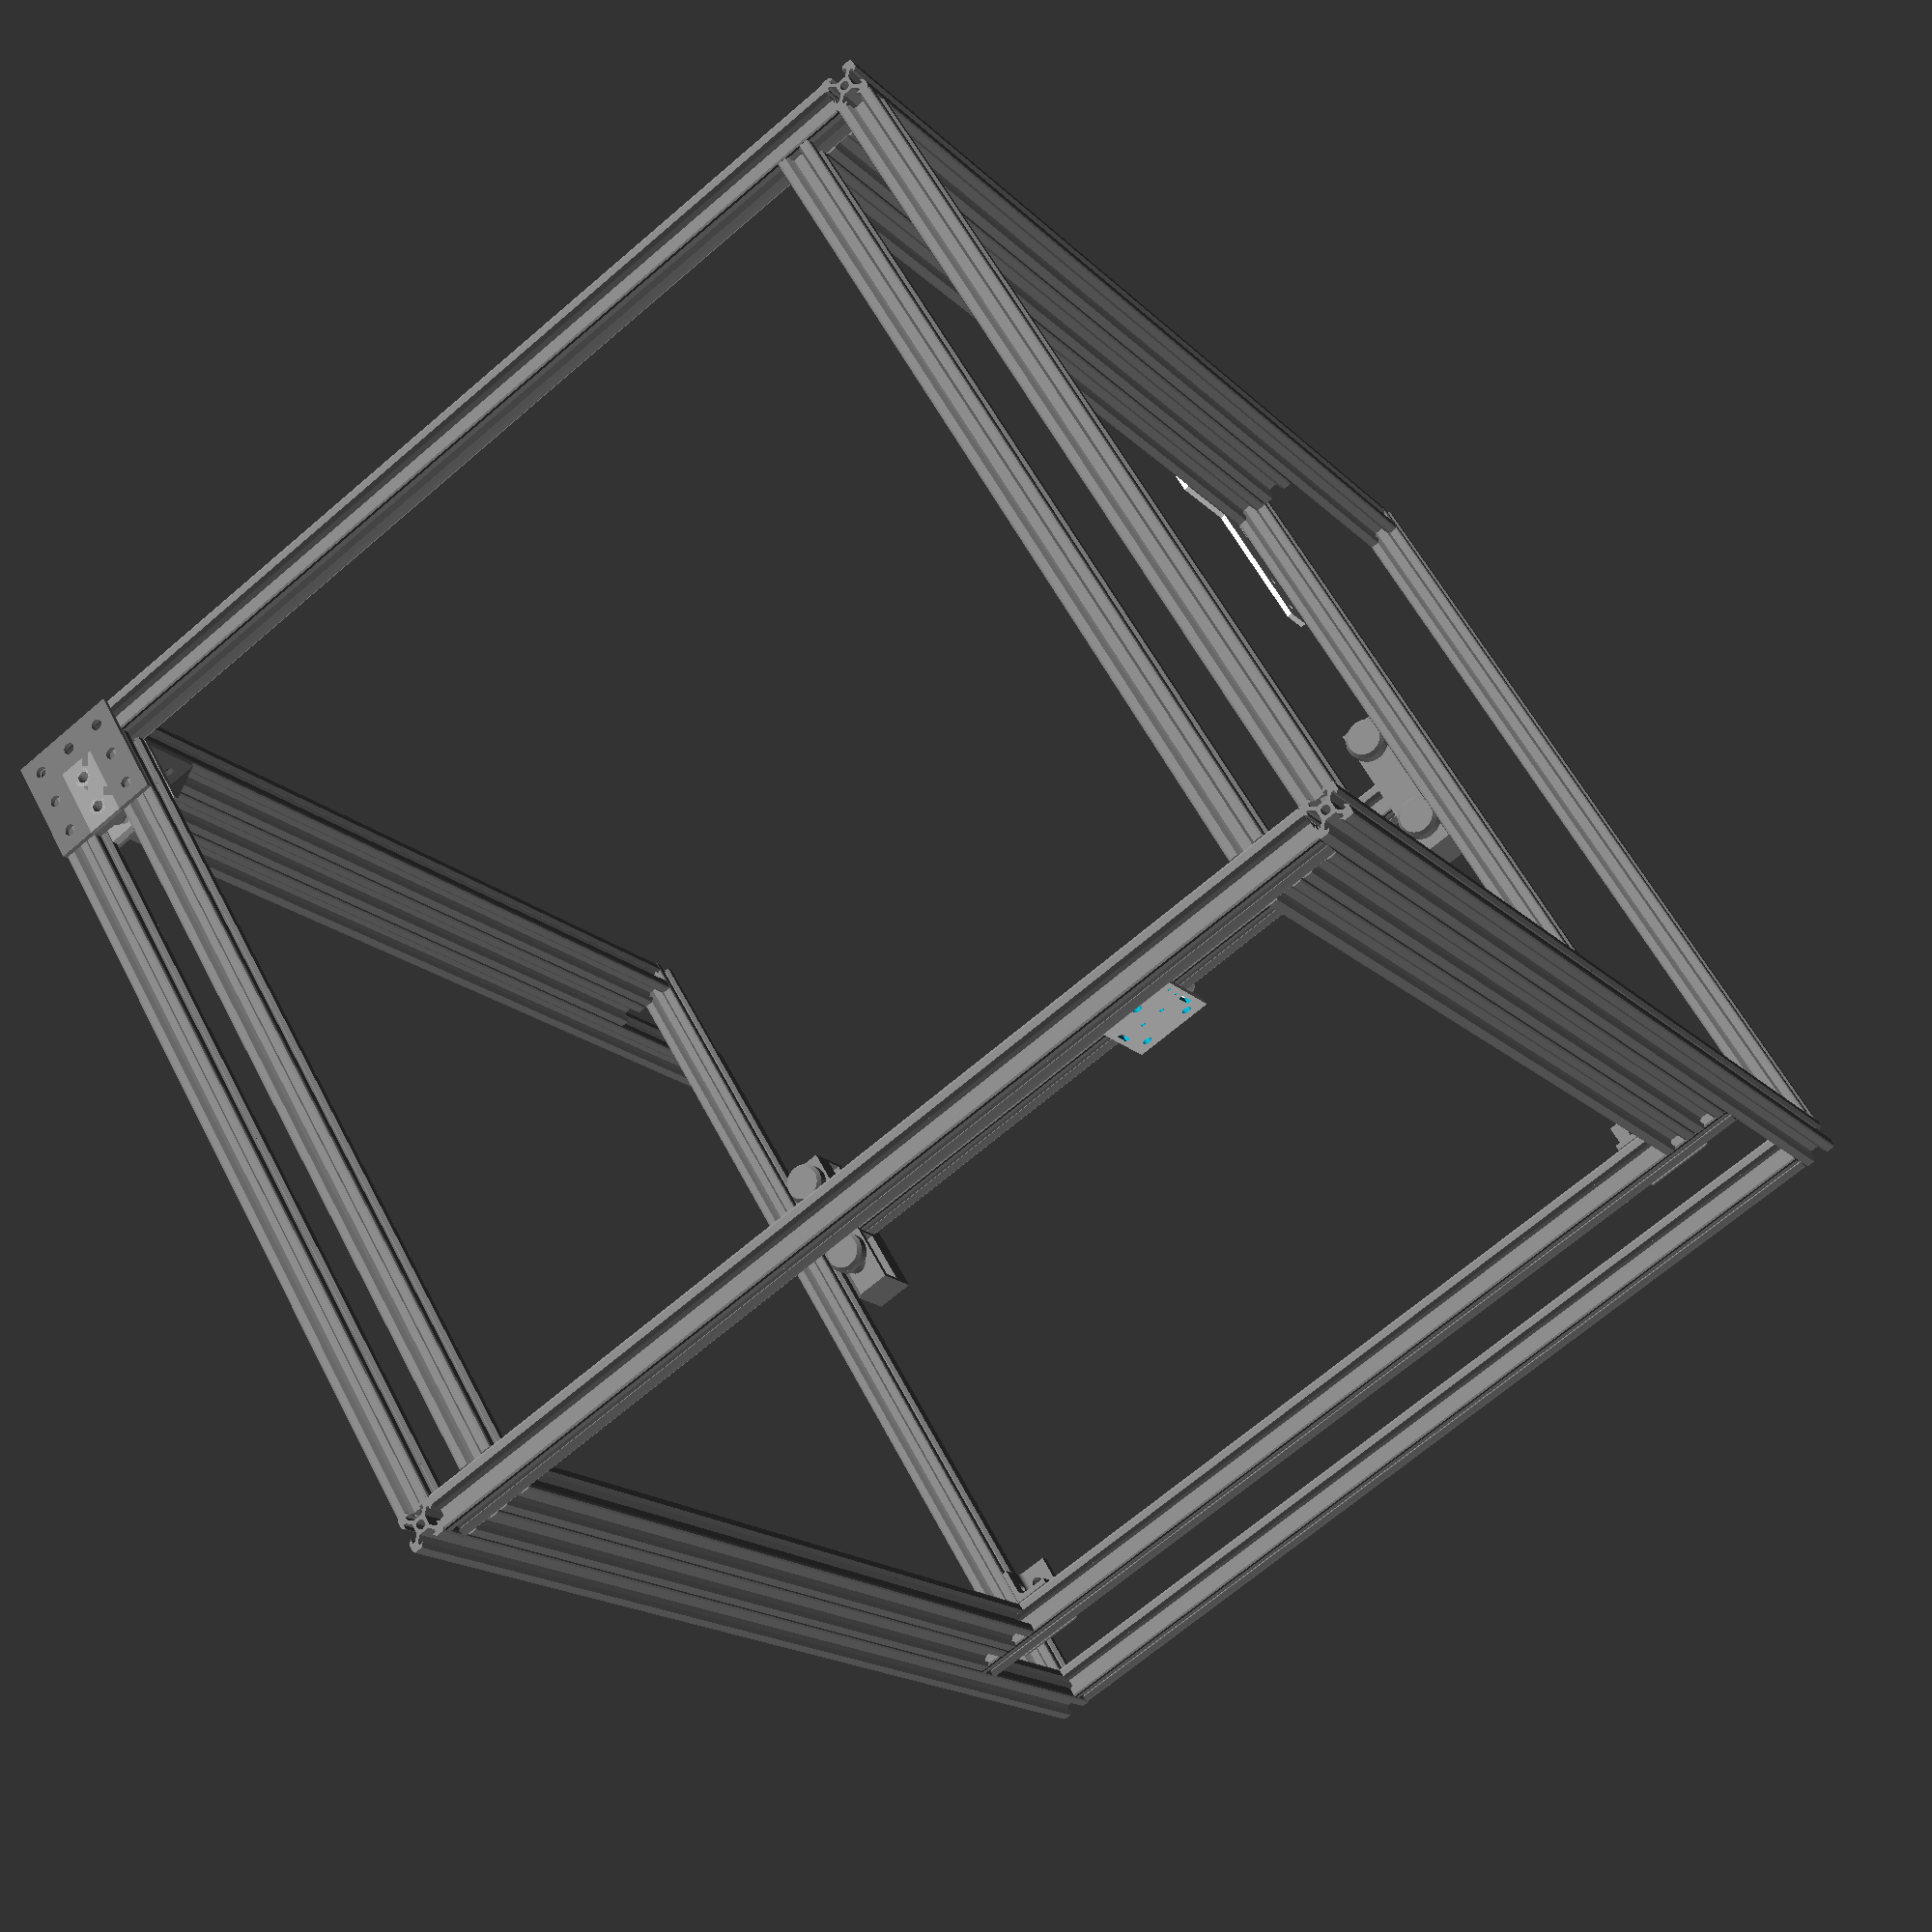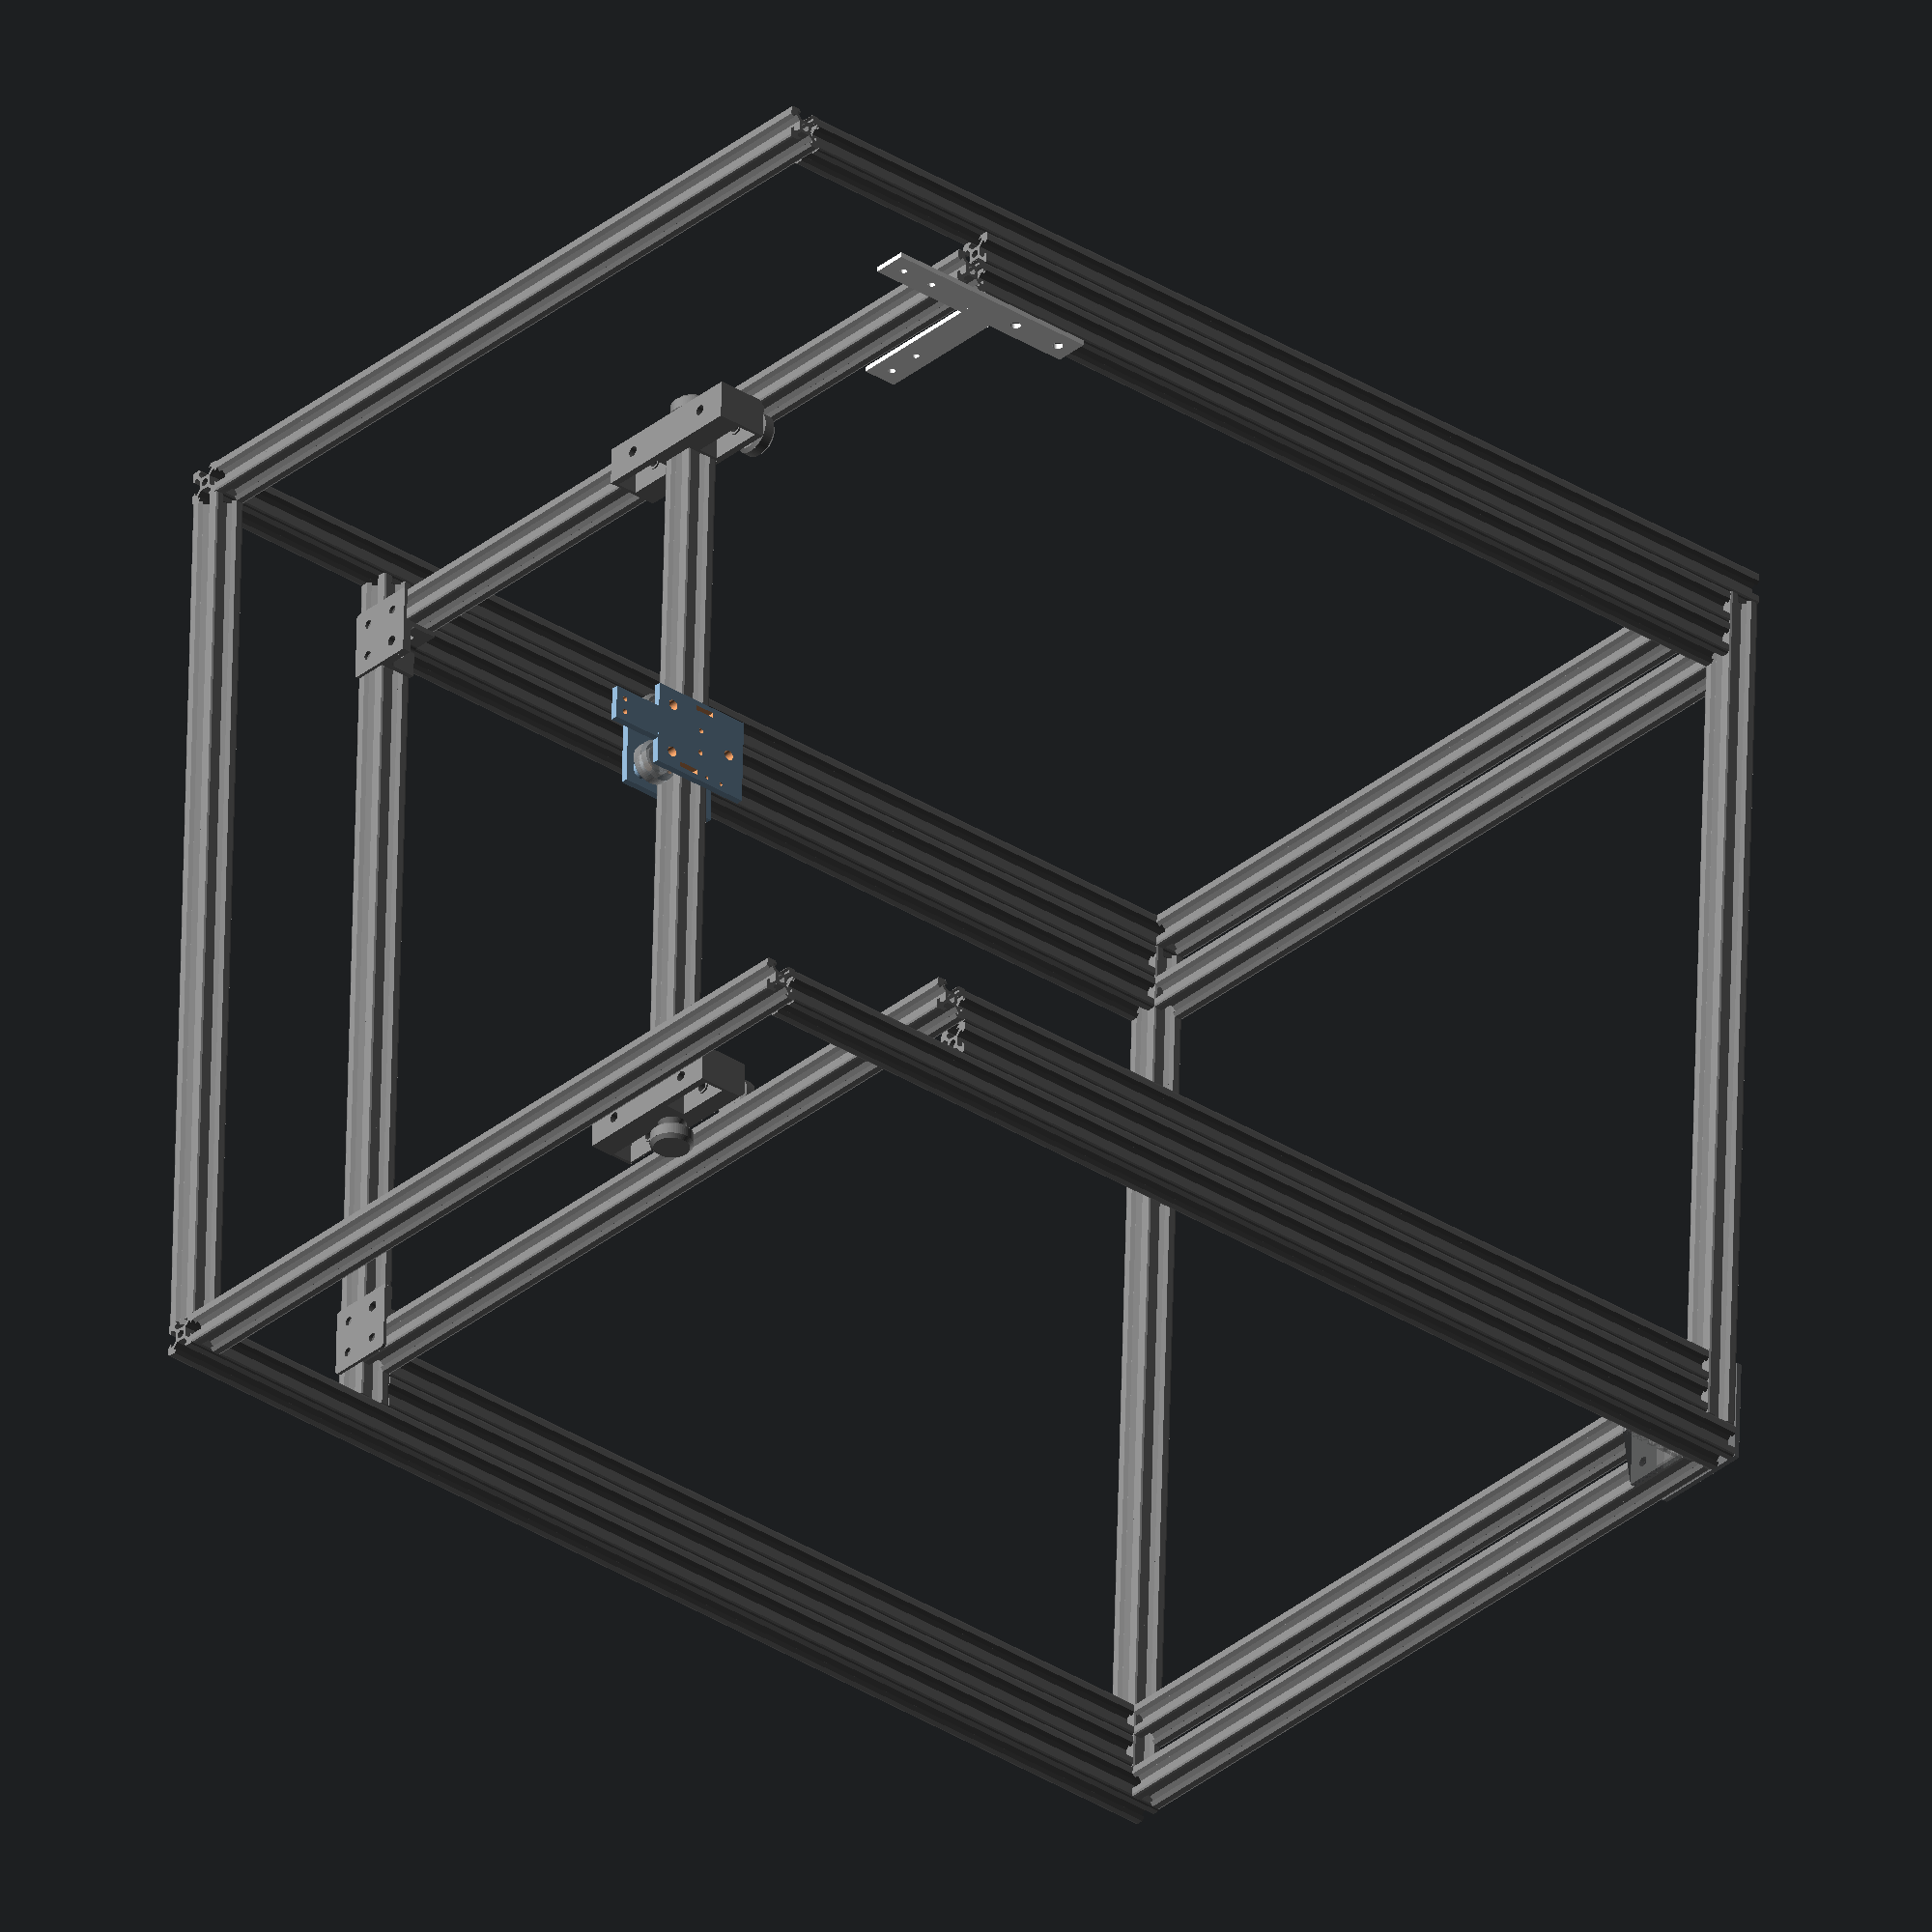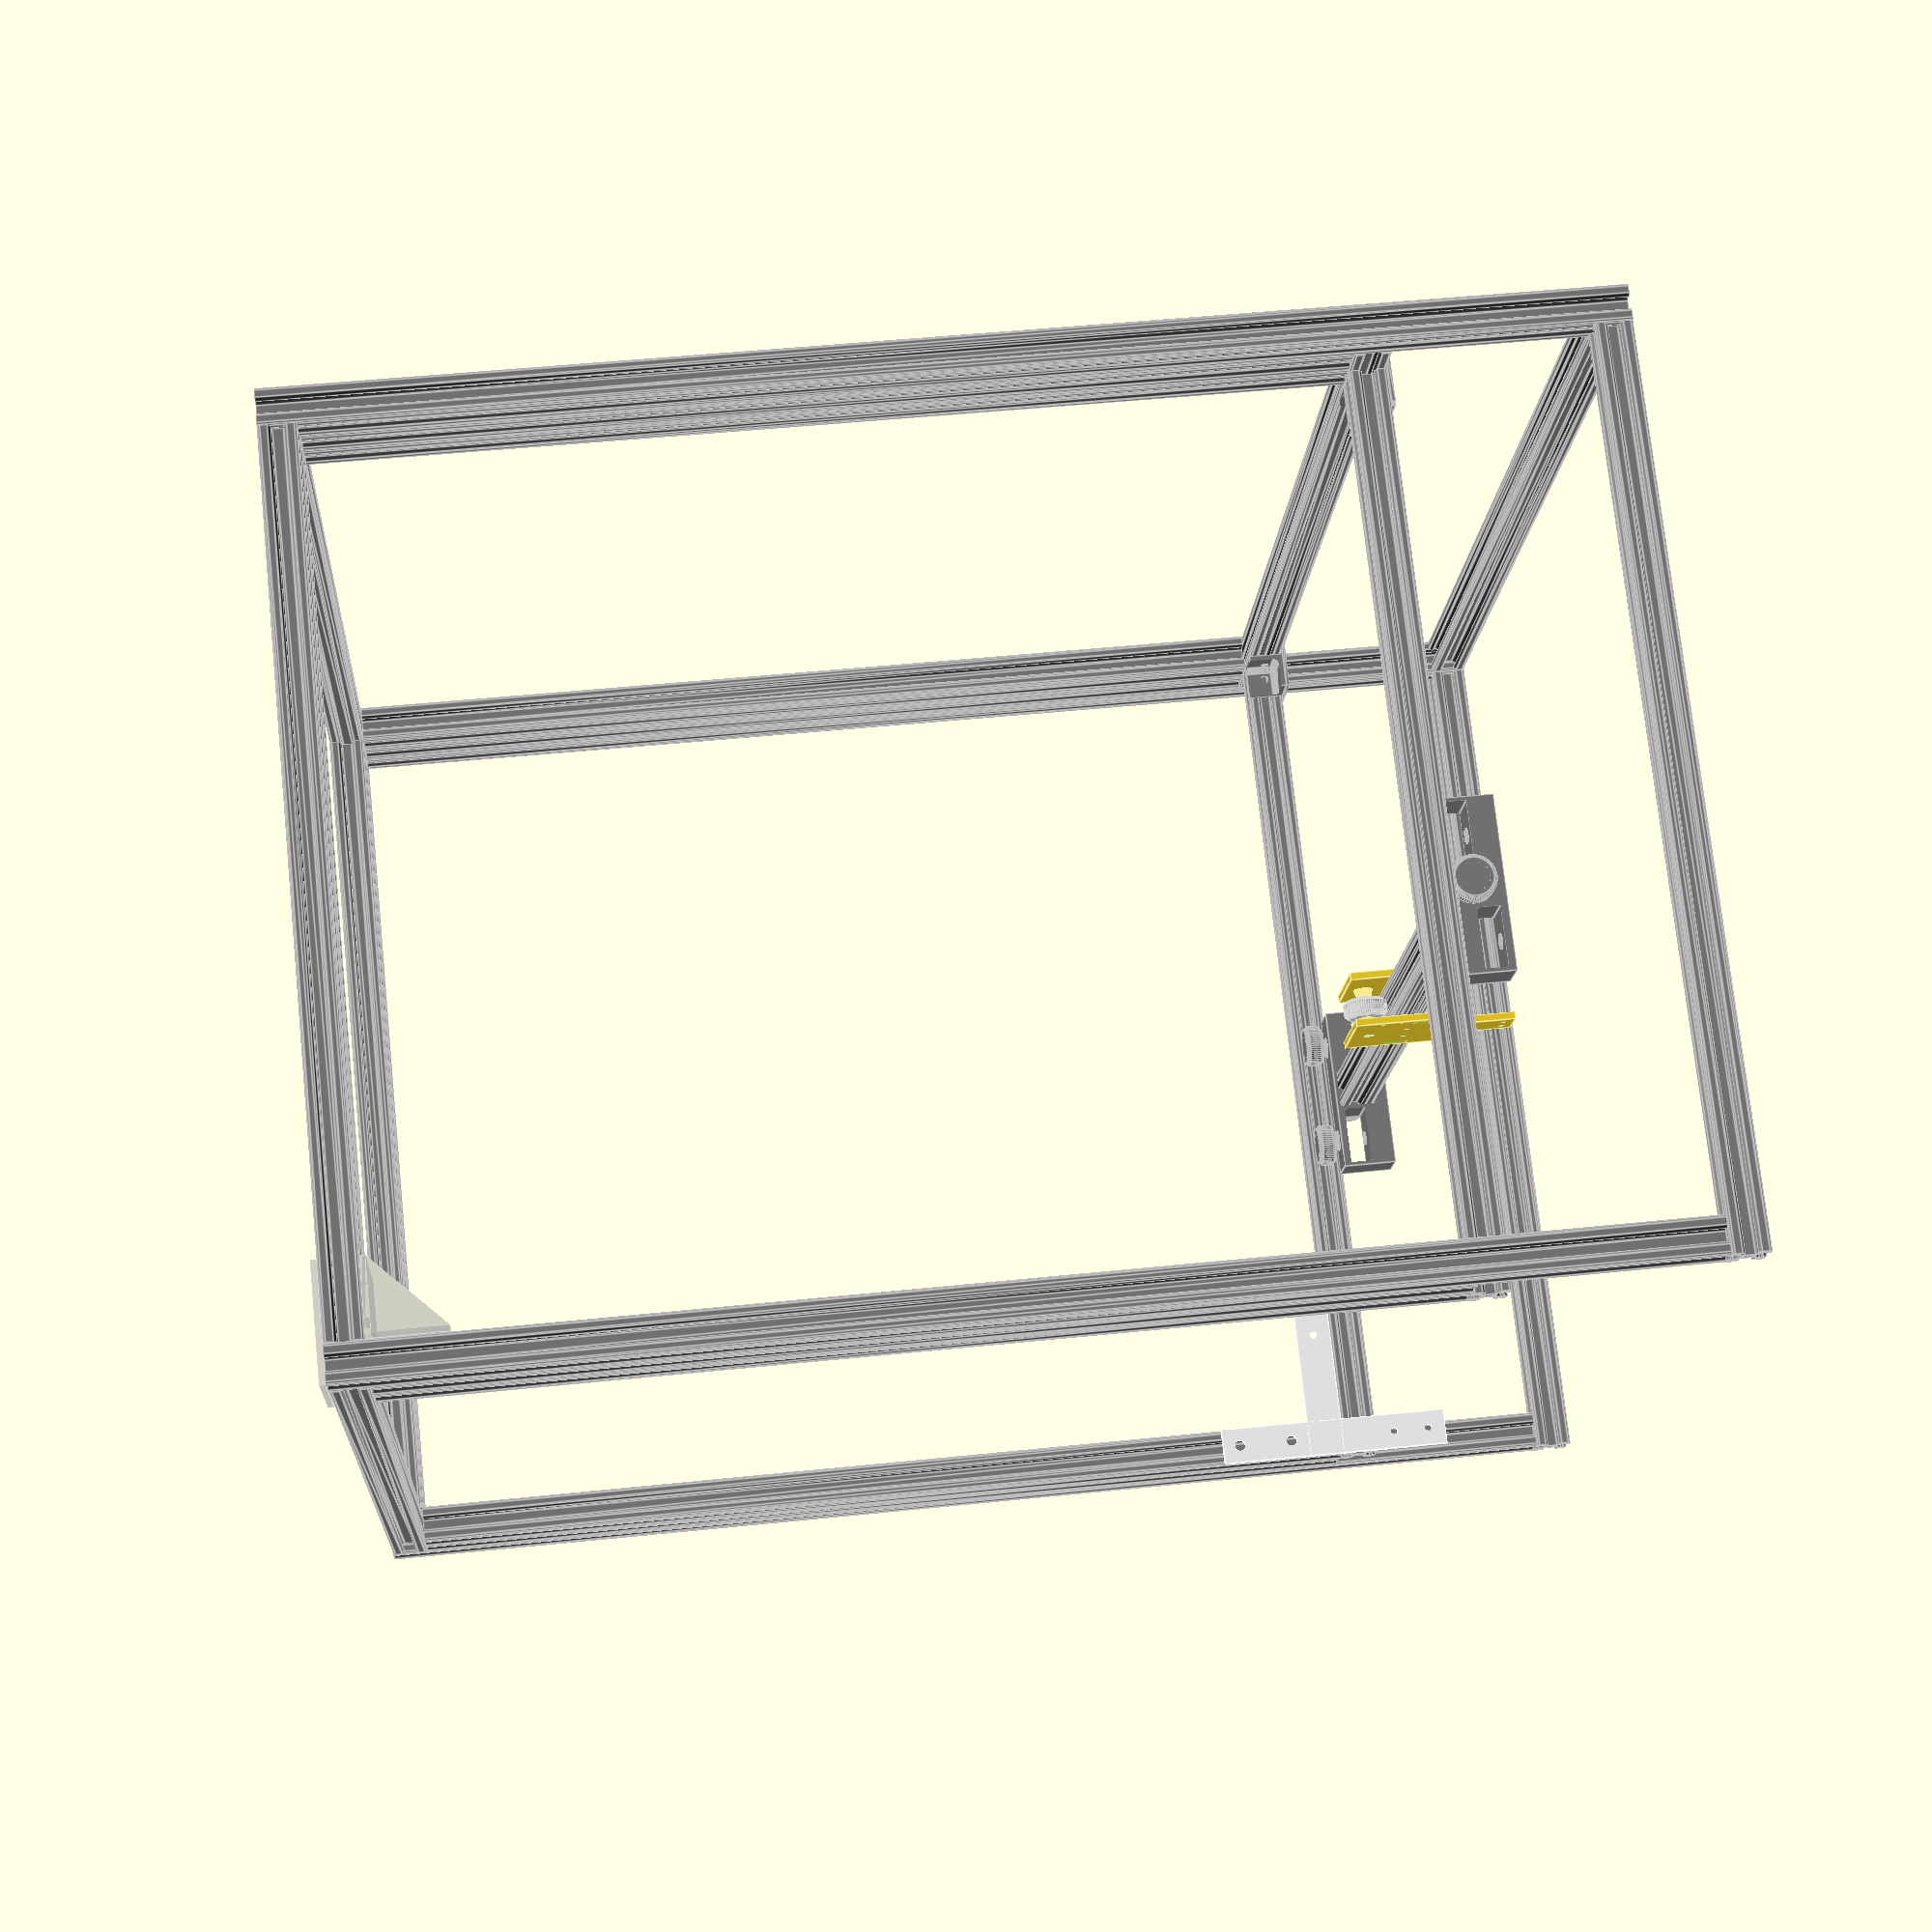
<openscad>
$fn = 60;
//Constants
pulleyHeight = 10;
ph = pulleyHeight;

pulleyWidth = 32;
pw = pulleyWidth;

pulleyOverlap = 2;
po = pulleyOverlap;

frameWidth = 570;
fw = frameWidth;
mainHeight = 570;
mh = mainHeight;
extraHeight= 120;
eh = extraHeight;
frameHeight = mh + eh;
fh = frameHeight;
sideWidth=40;
sw = sideWidth;
vSlotSize = 20;
v = vSlotSize;
v2 = 2*v;


%frame("grey");
%translate ([0,0,-3]) bottom_brace();

%translate ([0,20,20]) corner_brace();
translate ([570/2,200,570]) {
    %yAxis ("grey");
    xBracket (1,"grey");
    translate ([30,20,0]) rotate ([0,0,180]) xBracket (2, "grey");
}

%translate ([40,500,570]) rotate ([0,0,-90]) cornerPulley ("grey");
%translate ([570-40,500,570]) rotate ([0,0,180]) cornerPulley ("grey");
translate ([510,0,480]) rotate ([0,-90,0]) YZEndstops ("white");

module YZEndstops (color) {
    color (color) {
        difference () {
            union () {
                cube([130,20,3]);
                translate ([50,0,0]) cube ([20,100,3]);
            }
            //to attatch to frame
            translate ([10,10,-1]) cylinder (r=3,h=5);
            translate ([40,10,-1]) cylinder (r=3,h=5);
            //z endstop
            translate ([60,70,-1]) cylinder (r=2,h=5);
            translate ([60,90,-1]) cylinder (r=2,h=5);
            //y endstop
            translate ([100,10,-1]) cylinder (r=2,h=5);
            translate ([120,10,-1]) cylinder (r=2,h=5);
        }
    }
}

module xBracket (type, color) {
    xWidth = 30;
    xw=xWidth;
    if (type==1) {
        %translate ([0,5,20+10])rotate ([-90,0,0]) vWheel();
        %translate ([xw,5,20+10])rotate ([-90,0,0]) vWheel();
        %translate ([xw/2,5,0-10])rotate ([-90,0,0]) vWheel();
    }
    translate  ([0,-3,20+10]) rotate ([-90,0,0]) wCone(8,6);
    translate  ([xw,-3,20+10]) rotate ([-90,0,0]) wCone(8,6);
    translate  ([xw/2,-3,0-10]) rotate ([-90,0,0]) wCone(8,6);
    if (type==1) difference () {
        translate ([xw/2-10,-5,39.9]) cube([20,4,30]);
        translate ([xw/2-4,-6,40+30-6]) rotate ([-90,0,0]) cylinder(r=1.5, h=6);
        translate ([xw/2+4,-6,40+30-6]) rotate ([-90,0,0]) cylinder(r=1.5, h=6);
    }
    difference () {
        union () {
            translate ([-10,-5,-20]) cube([xw+20,4,60]);
            //translate ([xw/2-13.5,-7,-3]) cube ([27,5,27]);
        }
        translate ([xw+10-6,-6,2]) cube ([3,6,1+ph+1]);
        translate ([-10+3,-6,2+1+ph+1-po]) cube ([3,6,1+ph+1]);
        translate  ([0,-6,20+10]) rotate ([-90,0,0]) cylinder (r=3,h=10);
        translate  ([xw,-6,20+10]) rotate ([-90,0,0]) cylinder (r=3,h=10);
        translate  ([xw/2,-6,0-10]) rotate ([-90,0,0]) cylinder (r=3,h=10);
        
        translate  ([-6,-6,5]) rotate ([-90,0,0]) cylinder (r=1,h=10);
        translate  ([-6,-6,-5]) rotate ([-90,0,0]) cylinder (r=1,h=10);
        
        translate  ([xw/2-7,-8,10]) rotate ([-90,0,0]) cylinder (r=1.5,h=10);
        translate  ([xw/2+7,-8,10]) rotate ([-90,0,0]) cylinder (r=1.5,h=10);
    }
    
}

module cornerPulley(color) {

    color (color) difference () {
        union () {
            hull () {
                translate ([2,2,0]) cylinder (r=2,h=2);
                translate ([38,2,0]) cylinder (r=2,h=2);
                translate ([2,38,0]) cylinder (r=2,h=2);
                translate ([38,38,0]) cube (2);
                //translate ([50,15,0]) cylinder (r=10,h=2);
                //translate ([15,50,0]) cylinder (r=10,h=2);
            }
            //translate ([30,30,2-0.01]) cylinder (r=4,h=1);
            //translate ([30,30,2+1+ph+ph+0.01]) cylinder (r=4,h=1);
            translate ([20,20,-20]) cube (20);
        }
        translate ([30,30,-50]) cylinder (r=3,h=100);
        translate ([30,10,-1]) cylinder(r=2.5,h=4);
        translate ([10,10,-1]) cylinder(r=2.5,h=4);
        translate ([10,30,-1]) cylinder(r=2.5,h=4);
        translate ([26,26,-26]) cylinder (r=3,h=20);
        translate ([26,26,-6]) rotate ([-90,0,0]) cylinder (r=3,h=20);
        translate ([26,26,-6]) rotate ([0,90,0]) cylinder (r=3,h=20);
        translate ([23,26,-26]) cube (20);
        translate ([26,23,-26]) cube (20);
        translate ([26,26,-23]) cube (20);
        translate ([26,26,-6]) sphere (3);
        translate ([30,19,-10]) rotate ([-90,0,0]) cylinder (r = 2.5, h= 5);
        translate ([19,30,-10]) rotate ([0,90,0]) cylinder (r = 2.5, h= 5);

    }
}
module yAxis (color) {
 vslot(-446/2,0,0,0,446, color);
 color (color) translate ([446/2-20,0,2]) yBracket();
 color (color) translate ([-446/2+20,20,2]) rotate ([0,0,180]) yBracket();
 color (color) translate ([446/2+7,10,10]) rotate ([0,90,0]) vWheel();
 color (color) translate ([-446/2-7,10,10]) rotate ([0,-90,0]) vWheel();
 color (color) translate ([446/2-8,-20,-15]) rotate ([0,0,0]) vWheel();
 color (color) translate ([446/2-8,40,-15]) rotate ([0,0,0]) vWheel();
 color (color) translate ([-446/2+8,-20,-15]) rotate ([0,0,0]) vWheel();
 color (color) translate ([-446/2+7,30,-10]) rotate ([0,0,0]) vWheel();
}
module yBracket () {
    difference () {
        union () {
            
            difference (){
                translate ([0,-2-pw-2,-4]) cube ([22,2+pw+2+20+2+pw+2,4+1+ph+1-po+1+ph+1+4]);
                translate ([-0.1,-0.1,-2.1]) cube (20.2);
                translate ([-2,1.6,1.6-2]) cube ([22,16.8,16.8]);
                //translate ([10,10,-2]) cylinder(r=2,h=28, $fn=30);
                //translate ([10,-4,10]) rotate([-90,0,0]) cylinder(r=2,h=28, $fn=30);
                translate ([10,10,10-2]) rotate([0,90,0]) cylinder(r=3,h=100, $fn=30);
                translate ([-5,-pw-2,0]) cube([28,pw,1+ph+1]);
                  //  translate ([-2,-7,0]) cube([8,5,10]);
                translate ([-5,22,1+ph+1-po]) cube([28,pw,1+ph+1]);
                  //  translate ([-2,22,10]) cube([8,5,10]);
                
            translate ([22-5,-50,-4-2]) rotate ([0,45,0]) cube([5,200,10]);
            }   
            translate ([12,-2-(pw/2),0-0.01]) cylinder (r=4,h=1);
            translate ([12,-2-(pw/2),1+ph+0.01]) cylinder (r=4,h=1);
            translate ([12,20+2+(pw/2),1+ph+1-po-0.01]) cylinder (r=4,h=1);
            translate ([12,20+2+(pw/2),1+ph+1-po+1+ph+0.01]) cylinder (r=4,h=1);
            translate ([22-0.01,10,8]) rotate ([0,90,0]) wCone();
            translate ([12,-2-(pw/2),-2+0.01]) rotate ([180,0,0]) wCone();
            translate ([12,20+2+(pw/2),-2+0.01]) rotate ([180,0,0]) wCone();

        }
        translate ([12,-2-(pw/2),-50]) cylinder (r=3,h=100);
        translate ([12,20+2+(pw/2),-50]) cylinder (r=3,h=100);    
    }
}
module wCone(ch=5, br=8) {
    difference () {
        cylinder(r1=br,r2=3.5,h=ch);
        translate ([0,0,-1]) cylinder (r=3,h=ch+2, $fn=30);
    }
}
module vWheel() {
    cylinder (r=8, h=10);
    cylinder (r1=10,r2=12,h=2);
    translate ([0,0,8]) cylinder (r1=12,r2=10,h=2);
    translate ([0,0,2]) cylinder (r=12,h=6);
}
module corner_brace(){
    union () {
        difference () {
            union () {
                cube ([60,40,3]);
                translate ([20,0,-5]) cube ([20,40,6]);
            }
            for (i =[0:2]) {
                for (j = [0:1]) {
                    translate ([20*i+10,20*j+10,-6]) cylinder (r = 3,h=10);
                }   
            }
        }
        difference () {
            cube ([60,3,40]);
            for (i =[0:2]) {
                for (j = [0:1]) {
                    translate ([20*i+10,-1,20*j+10]) rotate ([-90,0,0]) cylinder (r = 3,h=5);
                }   
            }
        }
        for (i=[0:3]) {
            translate ([i*(57/3),0,0]) {
                difference () {
                    cube ([3,40,40]);
                    translate ([-1,3,40]) rotate ([-45,0,0]) cube ([5,80,80]);
                }
            }
        }
        
    }
}








module bottom_brace() {
    union () {
        difference () {
            cube ([60,60,3]);
            for (i =[0:2]) {
                for (j = [0:2]) {
                    translate ([20*i+10,20*j+10,-1]) cylinder (r = 3,h=5);
                }   
            }
        }
        translate ([20,20,0]) {
            difference () {
                union () {
                    cube ([20,40,8]);
                    translate ([10,10,0]) cylinder(r=5,h=18);
                    translate ([10,10,7]) cylinder(r1=7,r2 = 4,h=3);
                    
                    translate ([10,30,0])cylinder(r=5,h=18);
                    translate ([10,30,7])cylinder(r1=7,r2 = 4,h=3);
                }
                translate ([10,10,-1])cylinder(r=3,h=20);
                translate ([10,30,-1])cylinder(r=3,h=20);
            }
        }
    }
}









module frame(color) {


    
    
    vslot (v,0,v,2,mh-40, color);//orig
        vslot (2*v,0,v,2,mh-40, color);//orig
    vslot (510,0,v,2,mh-40, color);//orig
        vslot (530,0,v,2,mh-40, color);//orig
    vslot (v,480,v,2,mh-40, color);//orig
        vslot (40,480,20,2,mh-40, color);//orig
    vslot (510,480,v,2,mh-40, color);//orig
        vslot (530,480,v,2,mh-40, color);//orig
    //vslot (sideWidth,0,20,2,530);
    //vslot (550-sideWidth,0,20,2,530);
    //vslot (0,0,530+20+20,2,exHeight);
    //vslot (550,0,530+20+20,2,exHeight);
    //vslot (0,440,530+20+20,2,exHeight);
    //vslot (550,440,530+20+20,2,exHeight);
    vslot (0,0,00,2,fh-20, color);
    vslot (550,0,00,2,fh-20, color);
    vslot (0,480,00,2,fh, color);
    vslot (550,480,00,2,fh, color);
   
 
   
    vslot (20,0,0,0,530, color);//orig
    vslot (20,480,0,0,530, color);//orig
    //vslot (20,0,550,0,sideWidth);
    //vslot (570-sideWidth-20,0,550,0,sideWidth);
    vslot (20,480,550,0,530, color);//orig
    vslot (20,480,550+eh,0,530, color);//orig
   
 
    vslot (0,20,0,1,460, color);//orig
    vslot (550,20,0,1,460, color);//orig
    //vslot (0,20,550,1,460);
    //vslot (550,20,550,1,460);
    vslot (40,20,00,1,460, color);
    vslot (530-20,20,00,1,460, color);
    vslot (00,0,550+eh,1,480, color);
    vslot (550,0,550+eh,1,480, color);   
    
    vslot (510,0,550,1,480, color);
    vslot (40,0,550,1,480, color);

   

}

 

 






module vslot(x,y,z,d,h,V_color="gold") {

    if (d==0) translate ([x,y,z]) rotate ([0,90,0]) translate ([-10,10,0]) color(V_color) extrusion_profile_20x20_v_slot(size=20, height=h);

 

    if (d==1) translate ([x,y,z]) rotate ([-90,0,0]) translate ([10,-10,0])  color(V_color) extrusion_profile_20x20_v_slot(size=20, height=h);

 

    if (d==2) translate ([x,y,z]) rotate ([0,0,0]) translate ([10,10,0])  color(V_color) extrusion_profile_20x20_v_slot(size=20, height=h);

}

 

 

module extrusion_profile_20x20_v_slot(size=20, height=10) {

                linear_extrude(height=height) {

                                union() {

                                                extrusion_profile_20x20_v_slot_part(size);

                                                rotate([0,0,90])  extrusion_profile_20x20_v_slot_part(size);

                                                rotate([0,0,180]) extrusion_profile_20x20_v_slot_part(size);

                                                rotate([0,0,270]) extrusion_profile_20x20_v_slot_part(size);

                                }

                }

}

 

module extrusion_profile_20x20_v_slot_part(size=20) {

                d = 5;

                r = 1.5;

                s1 = 1.8;

                s2 = 2;

                s3 = 6;

                s4 = 6.2;

                s5 = 9.5;

                s6 = 10.6;

                s7 = 20;

 

                reSize = size/20; // Scalling

 

                k0 = 0;

                k1 = d*0.5*cos(45)*reSize;

                k2 = d*0.5*reSize;

                k3 = ( (s7*0.5-s3)-s1*0.5*sqrt(2) )*reSize;

                k4 = s4*0.5*reSize;

                k5 = ( s7*0.5-s3 )*reSize;

                k6 = s6*0.5*reSize;

                k7 = ( s6*0.5+s1*0.5*sqrt(2) )*reSize;

                k8 = ( s7*0.5-s2 )*reSize;

                k9 = s5*0.5*reSize;

                k10 = s7*0.5*reSize;

                k10_1 = k10-r*(1-cos(45))*reSize;

                k10_2 = k10-r*reSize;

 

                polygon(points=[

                                [k1,k1],[k0,k2],[k0,k5],[k3,k5],

                                [k6,k7],[k6,k8],[k4,k8],[k9,k10],

                                [k10_2,k10],[k10_1,k10_1],

                                [k10,k10_2],

                                [k10,k9],[k8,k4],[k8,k6],[k7,k6],

                                [k5,k3],[k5,k0],[k2,k0]

                ]);

}

 

module extrusion_profile_20x20_v_slot_smooth(size=20, height=10) {

                linear_extrude(height=height) {

                                difference() {    

                                                union() {

                                                                extrusion_profile_20x20_v_slot_part_smooth(size);

                                                                rotate([0,0,90])  extrusion_profile_20x20_v_slot_part_smooth(size);

                                                                rotate([0,0,180]) extrusion_profile_20x20_v_slot_part_smooth(size);

                                                                rotate([0,0,270]) extrusion_profile_20x20_v_slot_part_smooth(size);

                                                }

                                                circle([0,0],r=size/20.*2.5);

                                }

                }

}

 

module extrusion_profile_20x20_v_slot_part_smooth(size=20) {

                r_center = 0.5*size-1.5*size/20;

                union() {

                                translate ([r_center,r_center]) circle(r=1.5*size/20);

                                extrusion_profile_20x20_v_slot_part(size);

                }

}

module stepper(){

    motor_height=34;

                difference(){

//motor

                                union(){

                                                translate([0,0,motor_height/2]){

                                                                intersection(){

                                                                                cube([42.3,42.3,motor_height], center = true);

                                                                                rotate([0,0,45]) translate([0,0,-1]) cube([55, 55 ,motor_height+2], center = true);

                                                                }

                                                }

                                                translate([0, 0, motor_height]) cylinder(h=2, r=11, $fn=12);

                                                translate([0, 0, motor_height+2]) cylinder(h=20, r=2.5, $fn=12);

                                }

//screw holes

                                for(i=[0:3]){

                                                                rotate([0, 0, 90*i])translate([15.5, 15.5, motor_height-4.5]) cylinder(h=5, r=1.5, $fn=12);

                                                }

                }

}
</openscad>
<views>
elev=196.1 azim=31.1 roll=332.5 proj=p view=wireframe
elev=214.5 azim=92.1 roll=130.5 proj=o view=solid
elev=313.3 azim=61.7 roll=263.2 proj=p view=edges
</views>
